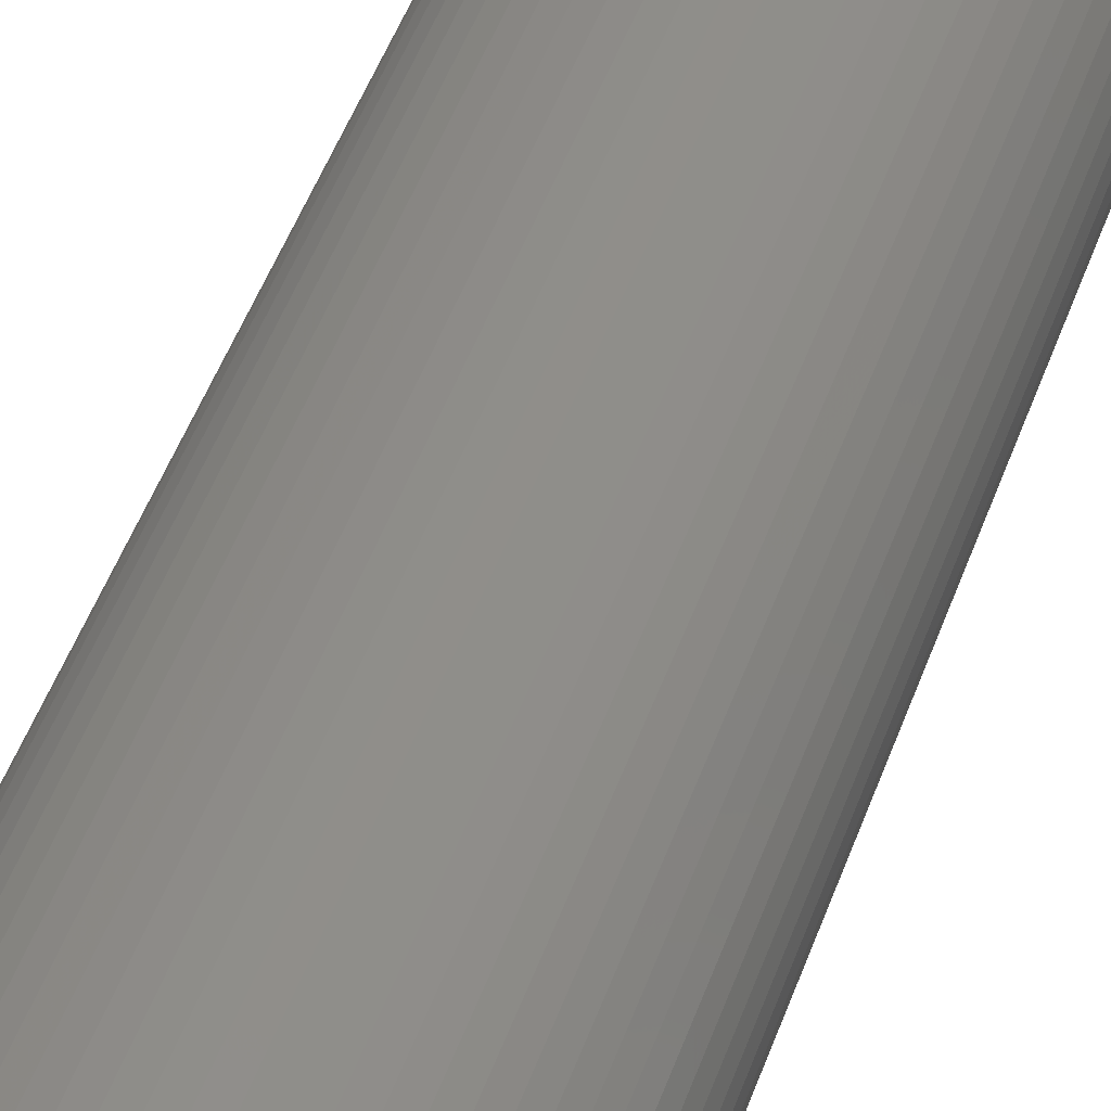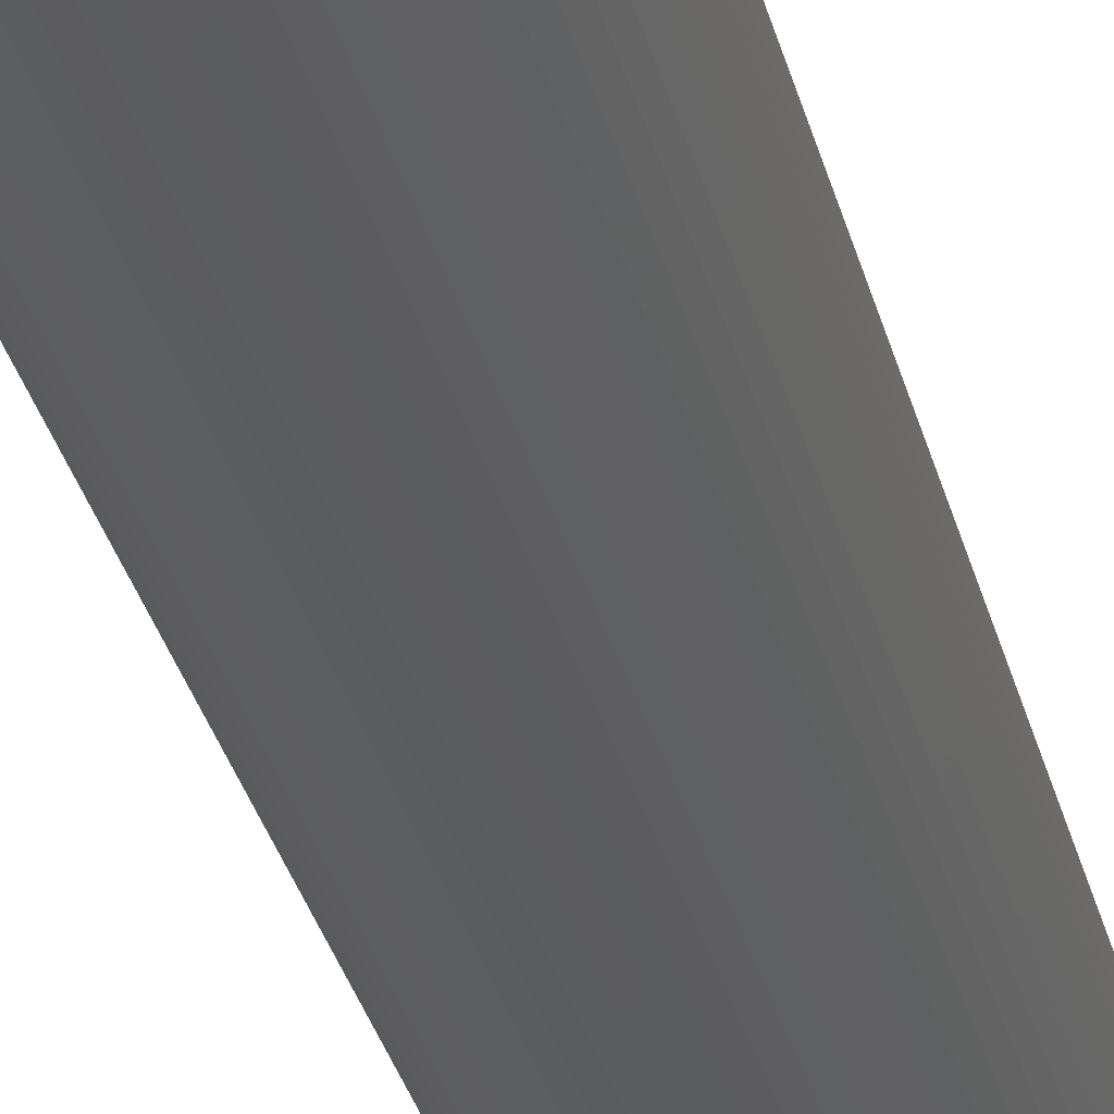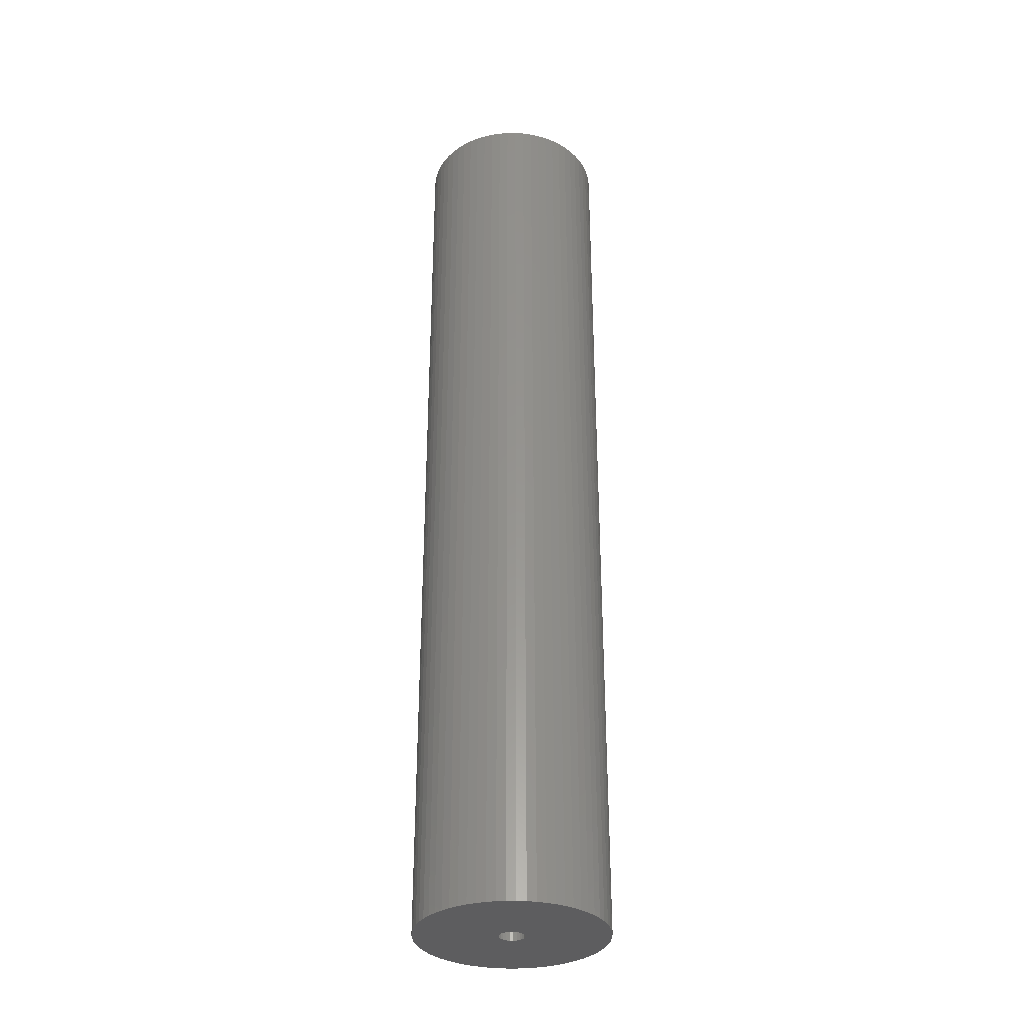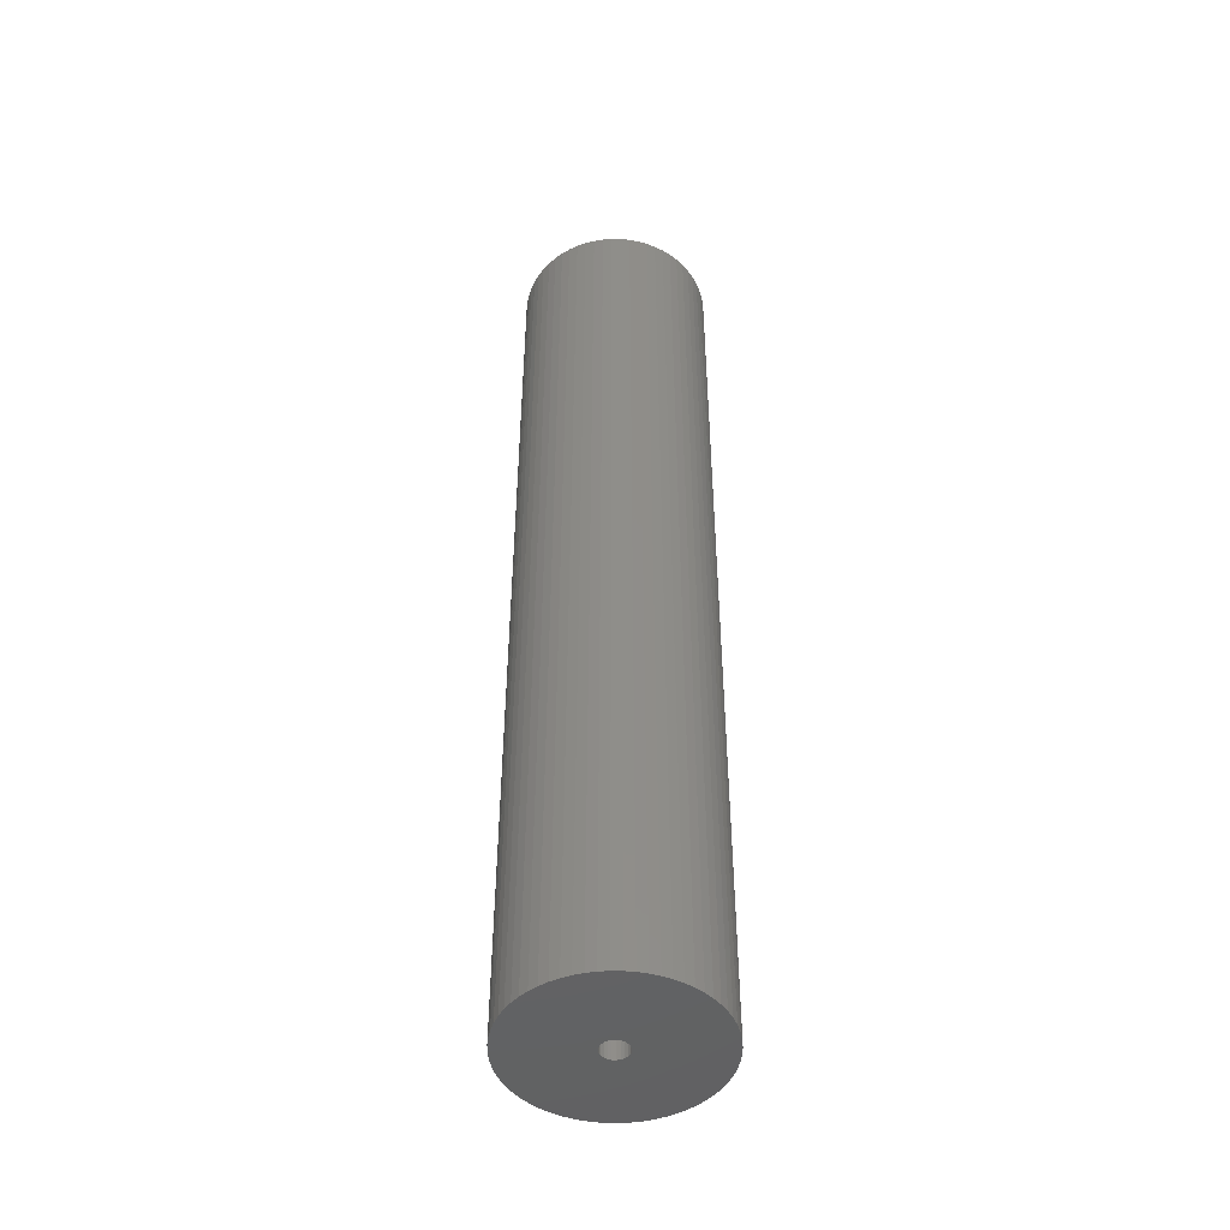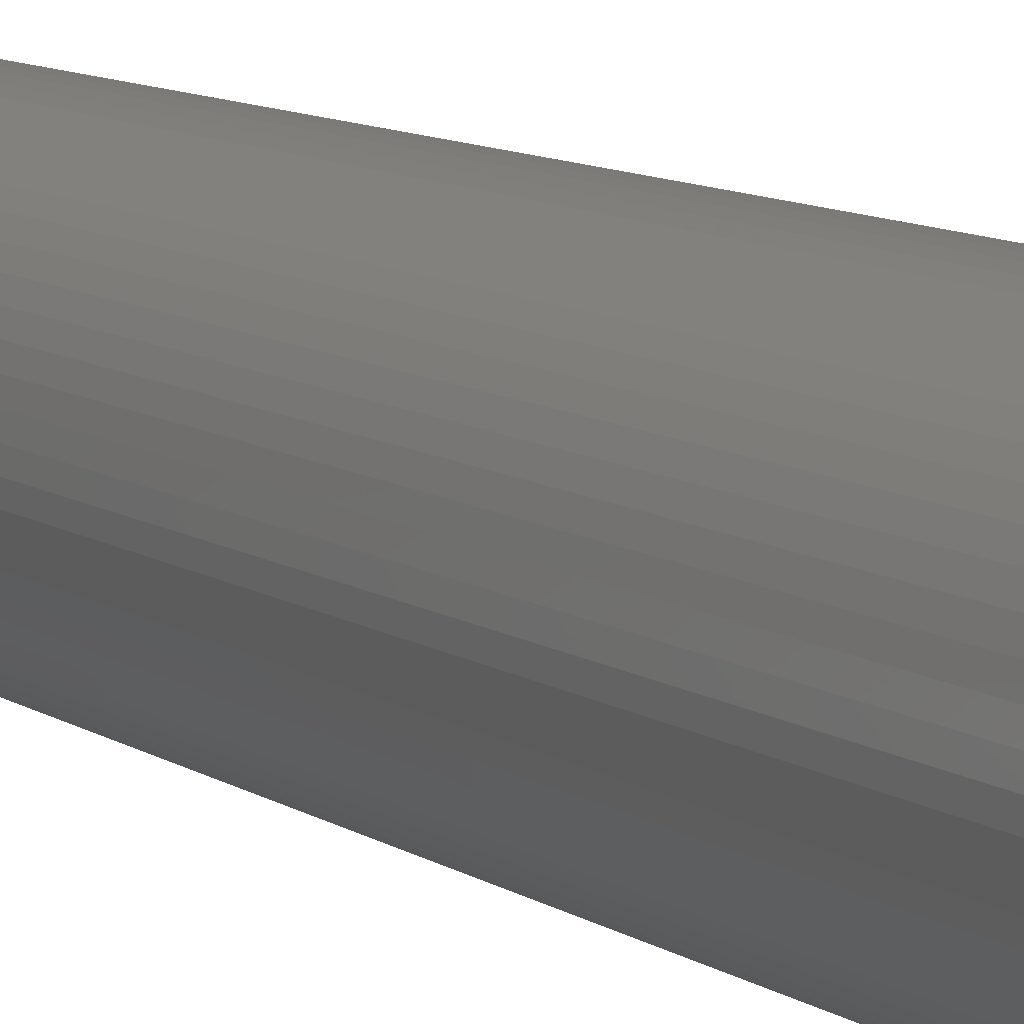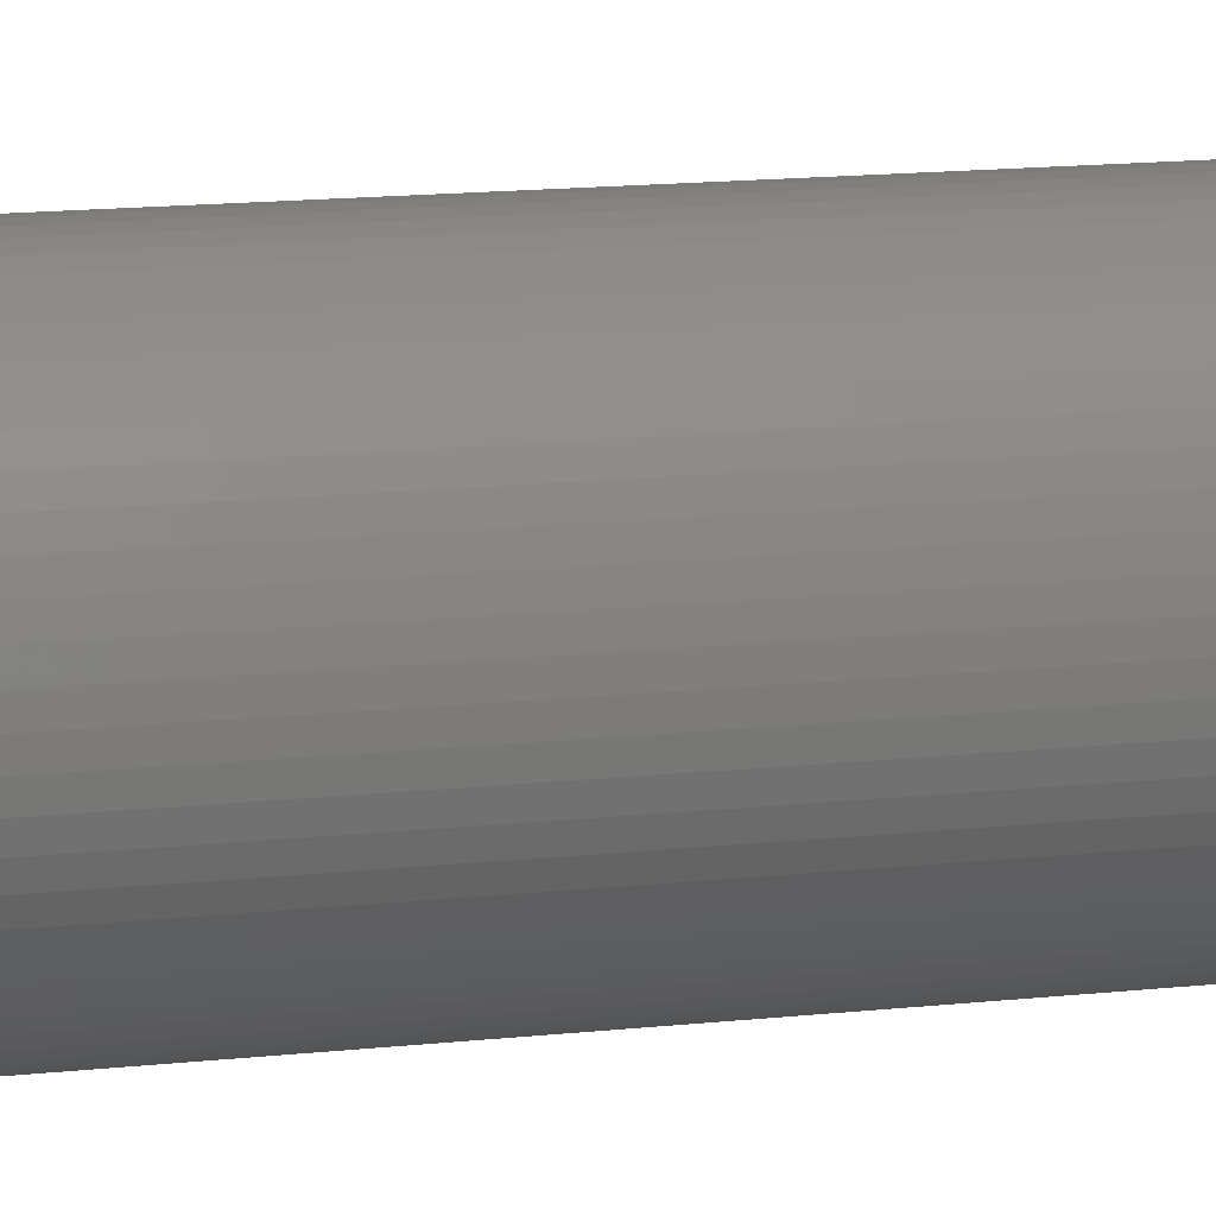
<metadata>
{"format":"stl","ext":"stl","renderer":"f3d","projection":"perspective","resolution":1024,"background":"white","views":[{"elev":42.2,"azim":17.3,"up":"+Z"},{"elev":-32.0,"azim":-166.5,"up":"+Z"},{"elev":-32.7,"azim":110.1,"up":"+Y"},{"elev":-47.3,"azim":-26.1,"up":"+Y"},{"elev":8.2,"azim":-27.2,"up":"+Z"},{"elev":10.8,"azim":-107.8,"up":"+Z"}]}
</metadata>
<code>
# stl→obj: 176 verts, 352 faces
v -0.263 287.4 -82.48
v -2.205 287.4 -88.77
v -2.906 287.4 -88.52
v -5.37 287.4 -76.13
v -0.7184 287.4 -80.78
v -5.871 287.4 -76.68
v -0.8799 287.4 -80.99
v -0.508 287.4 -82.38
v 4.818 287.4 -75.63
v 0.7184 287.4 -80.78
v 0.508 287.4 -80.62
v 4.219 287.4 -75.19
v -7.268 287.4 -83.71
v -0.9814 287.4 -81.77
v -7.016 287.4 -84.41
v 3.58 287.4 -74.8
v 2.906 287.4 -74.49
v -0.8799 287.4 -82.01
v 0.508 287.4 -82.38
v 0.7184 287.4 -82.22
v 4.818 287.4 -87.37
v 5.37 287.4 -86.87
v -6.698 287.4 -85.08
v -3.58 287.4 -88.2
v 5.871 287.4 -76.68
v 0.8799 287.4 -80.99
v -4.219 287.4 -87.82
v -6.315 287.4 -85.72
v 6.698 287.4 -77.92
v 7.016 287.4 -78.6
v 6.315 287.4 -77.28
v -5.871 287.4 -86.32
v -0.7184 287.4 -82.22
v 2.205 287.4 -74.23
v 0.263 287.4 -80.52
v 1.482 287.4 -74.05
v 0.7444 287.4 -73.94
v -4.818 287.4 -87.37
v -5.37 287.4 -86.87
v -6.315 287.4 -77.28
v 4.219 287.4 -87.82
v -6.698 287.4 -77.92
v 7.449 287.4 -80.02
v 7.558 287.4 -80.76
v 0.9814 287.4 -81.24
v 7.268 287.4 -79.3
v 3.58 287.4 -88.2
v 0 287.4 -73.91
v 0 287.4 -80.49
v -0.7444 287.4 -73.94
v -7.016 287.4 -78.6
v -0.9814 287.4 -81.24
v 1.016 287.4 -81.5
v 0.263 287.4 -82.48
v 2.906 287.4 -88.52
v -7.268 287.4 -79.3
v 7.595 287.4 -81.5
v 7.558 287.4 -82.25
v 2.205 287.4 -88.77
v -0.263 287.4 -80.52
v -1.482 287.4 -74.05
v -2.205 287.4 -74.23
v -2.906 287.4 -74.49
v -7.449 287.4 -80.02
v 7.268 287.4 -83.71
v 7.016 287.4 -84.41
v 0.9814 287.4 -81.77
v 7.449 287.4 -82.98
v 1.482 287.4 -88.95
v -3.58 287.4 -74.8
v -0.508 287.4 -80.62
v -4.219 287.4 -75.19
v -7.558 287.4 -80.76
v -4.818 287.4 -75.63
v -1.016 287.4 -81.5
v 6.315 287.4 -85.72
v 5.871 287.4 -86.32
v 0.8799 287.4 -82.01
v 6.698 287.4 -85.08
v 0.7444 287.4 -89.06
v -0 287.4 -82.52
v -7.595 287.4 -81.5
v -0 287.4 -89.1
v -7.558 287.4 -82.25
v -0.7444 287.4 -89.06
v -7.449 287.4 -82.98
v -1.482 287.4 -88.95
v 5.37 287.4 -76.13
v 1.482 211.2 -88.95
v 0.7444 211.2 -89.06
v 2.205 211.2 -88.77
v -7.595 211.2 -81.5
v 2.906 211.2 -88.52
v -7.558 211.2 -82.25
v 3.58 211.2 -88.2
v -7.449 211.2 -82.98
v 4.219 211.2 -87.82
v -7.268 211.2 -83.71
v 4.818 211.2 -87.37
v -7.016 211.2 -84.41
v -6.698 211.2 -85.08
v 5.37 211.2 -86.87
v 5.871 211.2 -86.32
v -6.315 211.2 -85.72
v 6.315 211.2 -85.72
v -5.871 211.2 -86.32
v 6.698 211.2 -85.08
v -5.37 211.2 -86.87
v 7.016 211.2 -84.41
v -4.818 211.2 -87.37
v 7.268 211.2 -83.71
v -4.219 211.2 -87.82
v 7.449 211.2 -82.98
v 7.558 211.2 -82.25
v -3.58 211.2 -88.2
v 7.595 211.2 -81.5
v -2.906 211.2 -88.52
v -2.205 211.2 -88.77
v -1.482 211.2 -88.95
v -0.7444 211.2 -89.06
v -0 211.2 -89.1
v -1.482 211.2 -74.05
v -0.7444 211.2 -73.94
v -2.205 211.2 -74.23
v 7.558 211.2 -80.76
v -2.906 211.2 -74.49
v 7.449 211.2 -80.02
v -3.58 211.2 -74.8
v 7.268 211.2 -79.3
v -4.219 211.2 -75.19
v 7.016 211.2 -78.6
v -4.818 211.2 -75.63
v 6.698 211.2 -77.92
v -5.37 211.2 -76.13
v 6.315 211.2 -77.28
v -5.871 211.2 -76.68
v -6.315 211.2 -77.28
v 5.871 211.2 -76.68
v -6.698 211.2 -77.92
v 5.37 211.2 -76.13
v -7.016 211.2 -78.6
v 4.818 211.2 -75.63
v -7.268 211.2 -79.3
v 4.219 211.2 -75.19
v -7.449 211.2 -80.02
v -7.558 211.2 -80.76
v 3.58 211.2 -74.8
v 2.906 211.2 -74.49
v 2.205 211.2 -74.23
v 1.482 211.2 -74.05
v 0.7444 211.2 -73.94
v 0 211.2 -73.91
v -0.263 211.2 -82.48
v -0.7184 211.2 -80.78
v -0.8799 211.2 -80.99
v -0.508 211.2 -82.38
v 0.508 211.2 -80.62
v 0.7184 211.2 -80.78
v -0.9814 211.2 -81.77
v -0.8799 211.2 -82.01
v 0.7184 211.2 -82.22
v 0.508 211.2 -82.38
v 0.8799 211.2 -80.99
v -0.7184 211.2 -82.22
v 0.263 211.2 -80.52
v 0.9814 211.2 -81.24
v 0 211.2 -80.49
v -0.9814 211.2 -81.24
v 1.016 211.2 -81.5
v 0.263 211.2 -82.48
v -0.263 211.2 -80.52
v 0.9814 211.2 -81.77
v -0.508 211.2 -80.62
v -1.016 211.2 -81.5
v 0.8799 211.2 -82.01
v -0 211.2 -82.52
f 1 2 3
f 4 5 6
f 5 7 6
f 8 1 3
f 9 10 11
f 12 9 11
f 13 14 15
f 16 12 11
f 17 16 11
f 14 18 15
f 19 20 21
f 20 22 21
f 15 18 23
f 8 3 24
f 10 25 26
f 8 24 27
f 23 18 28
f 29 30 26
f 31 29 26
f 25 31 26
f 28 18 32
f 18 33 32
f 34 17 35
f 36 34 35
f 37 36 35
f 8 27 38
f 33 8 38
f 33 38 39
f 32 33 39
f 17 11 35
f 6 7 40
f 19 21 41
f 40 7 42
f 43 44 45
f 46 43 45
f 30 46 45
f 26 30 45
f 19 41 47
f 48 37 49
f 50 48 49
f 42 7 51
f 37 35 49
f 7 52 51
f 45 44 53
f 54 19 55
f 19 47 55
f 51 52 56
f 57 58 53
f 44 57 53
f 54 55 59
f 50 49 60
f 61 50 60
f 62 61 60
f 63 62 60
f 56 52 64
f 65 66 67
f 68 65 67
f 58 68 67
f 53 58 67
f 54 59 69
f 70 63 71
f 72 70 71
f 64 52 73
f 74 72 71
f 63 60 71
f 52 75 73
f 76 77 78
f 79 76 78
f 66 79 78
f 54 69 80
f 67 66 78
f 81 54 80
f 73 75 82
f 78 77 20
f 4 74 5
f 81 80 83
f 74 71 5
f 82 75 84
f 20 77 22
f 75 14 84
f 81 83 85
f 1 81 85
f 84 14 86
f 1 85 87
f 86 14 13
f 88 25 10
f 9 88 10
f 1 87 2
f 89 90 69
f 91 89 69
f 91 69 59
f 92 82 84
f 93 91 59
f 93 59 55
f 94 84 86
f 94 92 84
f 95 93 55
f 96 86 13
f 95 55 47
f 95 47 41
f 96 94 86
f 97 95 41
f 98 96 13
f 99 41 21
f 100 13 15
f 99 21 22
f 99 97 41
f 100 98 13
f 101 15 23
f 102 99 22
f 101 100 15
f 103 22 77
f 104 23 28
f 103 102 22
f 104 101 23
f 105 77 76
f 106 28 32
f 105 103 77
f 106 104 28
f 107 76 79
f 107 105 76
f 108 32 39
f 108 39 38
f 108 106 32
f 109 79 66
f 109 107 79
f 110 108 38
f 111 66 65
f 111 109 66
f 112 110 38
f 112 38 27
f 113 65 68
f 113 111 65
f 114 68 58
f 115 112 27
f 114 58 57
f 115 27 24
f 114 113 68
f 116 114 57
f 117 115 24
f 117 24 3
f 118 117 3
f 118 3 2
f 119 118 2
f 119 2 87
f 119 87 85
f 120 119 85
f 120 85 83
f 121 120 83
f 90 121 83
f 90 83 80
f 90 80 69
f 122 123 50
f 122 50 61
f 122 61 62
f 124 122 62
f 125 116 57
f 125 57 44
f 126 124 62
f 126 62 63
f 127 44 43
f 128 126 63
f 127 125 44
f 128 63 70
f 128 70 72
f 129 43 46
f 130 128 72
f 129 127 43
f 131 46 30
f 132 72 74
f 131 129 46
f 132 130 72
f 133 30 29
f 134 74 4
f 133 131 30
f 134 132 74
f 135 29 31
f 136 4 6
f 135 133 29
f 136 134 4
f 137 6 40
f 138 31 25
f 137 40 42
f 137 136 6
f 138 135 31
f 139 42 51
f 139 137 42
f 140 25 88
f 140 138 25
f 141 139 51
f 142 140 88
f 142 88 9
f 143 51 56
f 143 56 64
f 143 141 51
f 144 142 9
f 144 9 12
f 145 143 64
f 146 64 73
f 146 73 82
f 147 144 12
f 147 12 16
f 146 145 64
f 92 146 82
f 148 147 16
f 148 16 17
f 148 17 34
f 149 148 34
f 150 149 34
f 150 34 36
f 151 150 36
f 151 36 37
f 152 151 37
f 152 37 48
f 123 152 48
f 123 48 50
f 117 118 153
f 136 154 134
f 136 155 154
f 117 153 156
f 157 158 142
f 157 142 144
f 100 159 98
f 157 144 147
f 157 147 148
f 100 160 159
f 99 161 162
f 99 102 161
f 101 160 100
f 115 117 156
f 163 138 158
f 112 115 156
f 104 160 101
f 163 131 133
f 163 133 135
f 163 135 138
f 106 160 104
f 106 164 160
f 165 148 149
f 165 149 150
f 165 150 151
f 110 112 156
f 110 156 164
f 108 110 164
f 108 164 106
f 165 157 148
f 137 155 136
f 97 99 162
f 139 155 137
f 166 125 127
f 166 127 129
f 166 129 131
f 166 131 163
f 95 97 162
f 167 151 152
f 167 152 123
f 141 155 139
f 167 165 151
f 141 168 155
f 169 125 166
f 93 162 170
f 93 95 162
f 143 168 141
f 169 114 116
f 169 116 125
f 91 93 170
f 171 167 123
f 171 123 122
f 171 122 124
f 171 124 126
f 145 168 143
f 172 109 111
f 172 111 113
f 172 113 114
f 172 114 169
f 89 91 170
f 173 126 128
f 173 128 130
f 146 168 145
f 173 130 132
f 173 171 126
f 146 174 168
f 175 103 105
f 175 105 107
f 175 107 109
f 90 89 170
f 175 109 172
f 90 170 176
f 92 174 146
f 161 103 175
f 154 132 134
f 121 90 176
f 154 173 132
f 94 174 92
f 102 103 161
f 94 159 174
f 120 121 176
f 120 176 153
f 96 159 94
f 119 120 153
f 98 159 96
f 158 138 140
f 158 140 142
f 118 119 153
f 14 75 159
f 75 174 159
f 18 14 160
f 14 159 160
f 33 18 164
f 18 160 164
f 8 33 156
f 33 164 156
f 1 8 153
f 8 156 153
f 81 1 176
f 54 81 176
f 1 153 176
f 54 176 170
f 19 54 162
f 54 170 162
f 20 19 161
f 19 162 161
f 78 20 175
f 67 78 175
f 20 161 175
f 53 67 172
f 67 175 172
f 53 172 169
f 45 53 166
f 53 169 166
f 26 45 163
f 45 166 163
f 10 26 158
f 26 163 158
f 11 10 157
f 10 158 157
f 35 11 165
f 49 35 165
f 11 157 165
f 49 165 167
f 60 49 171
f 71 60 171
f 49 167 171
f 71 171 173
f 5 71 154
f 7 5 154
f 71 173 154
f 7 154 155
f 52 7 168
f 75 52 168
f 7 155 168
f 75 168 174

</code>
